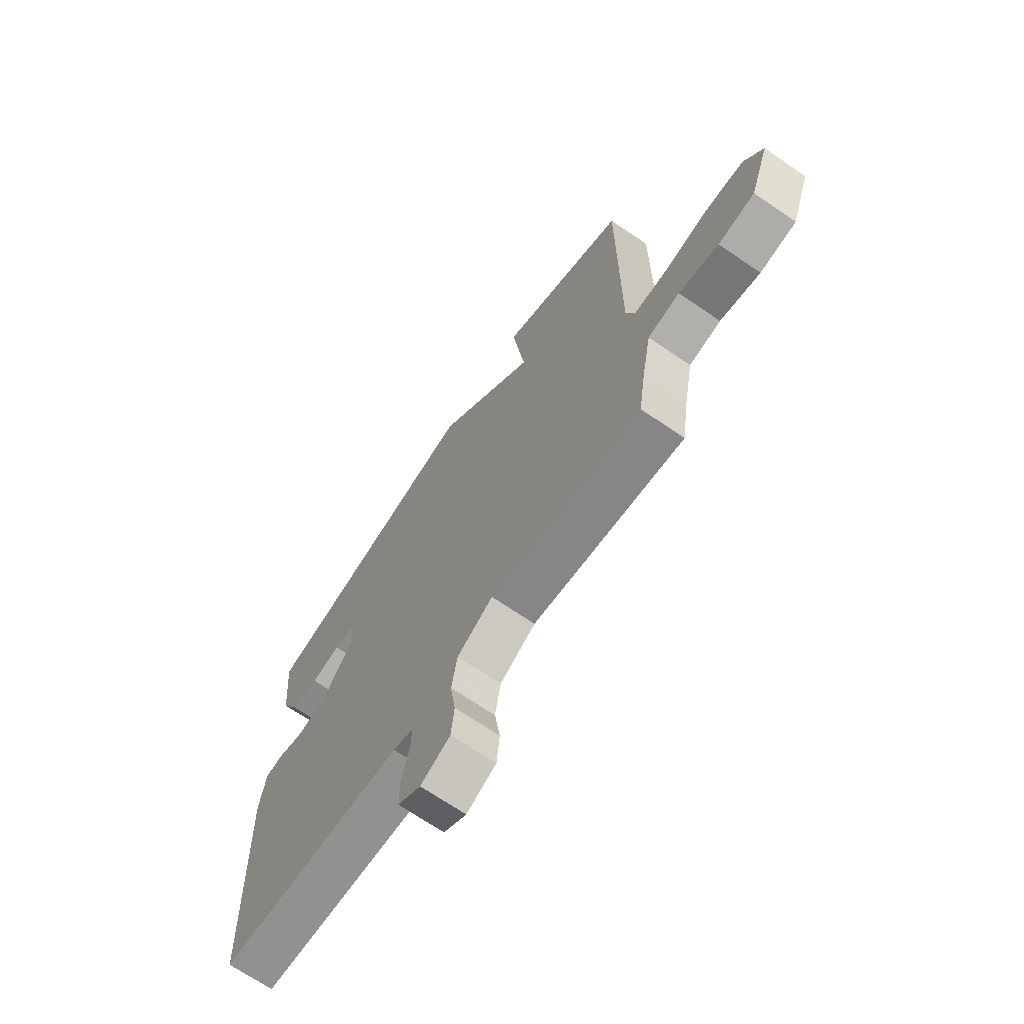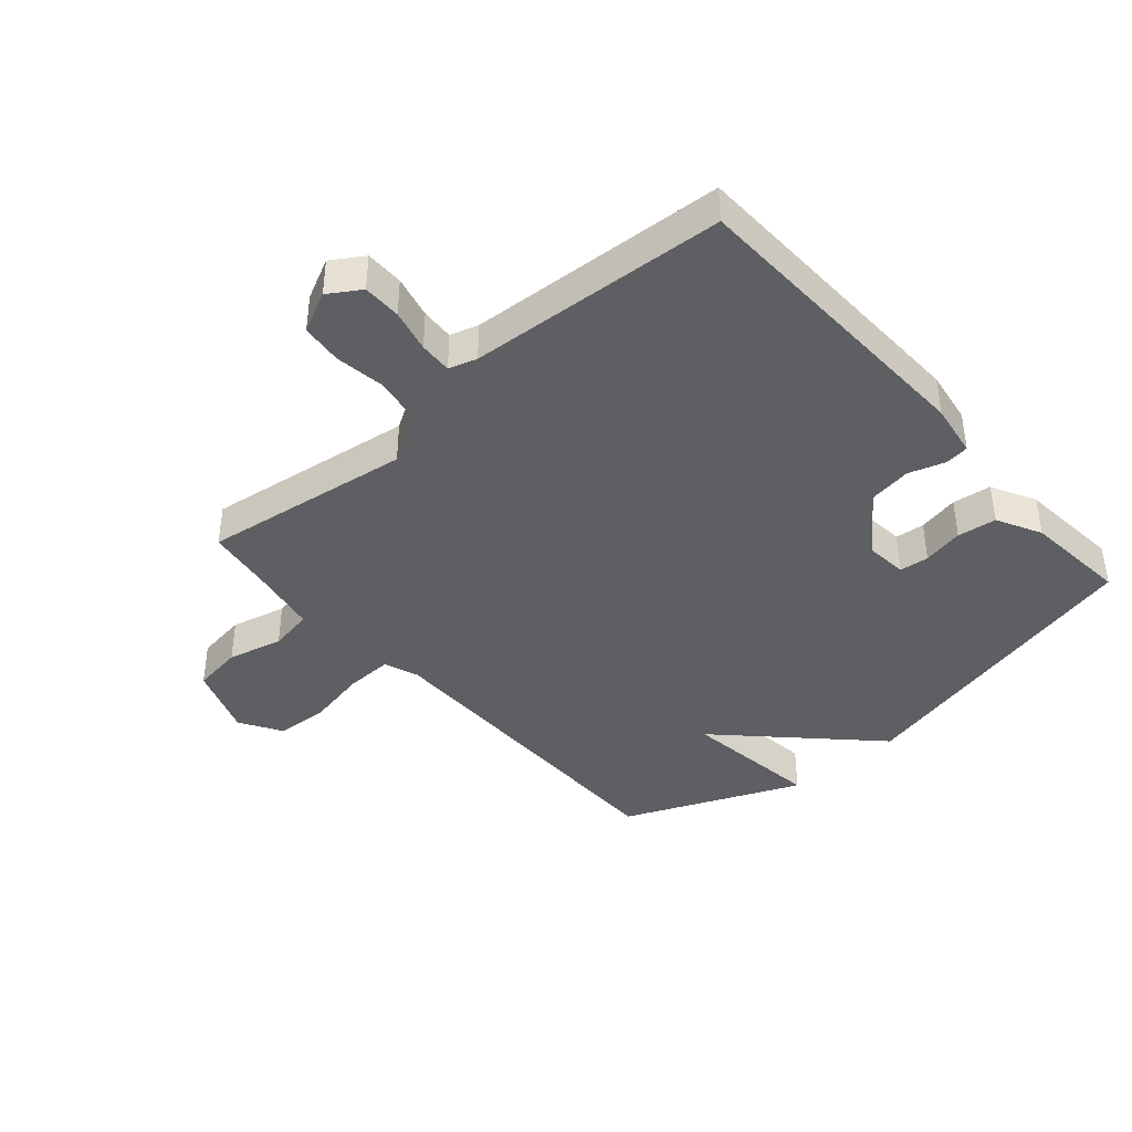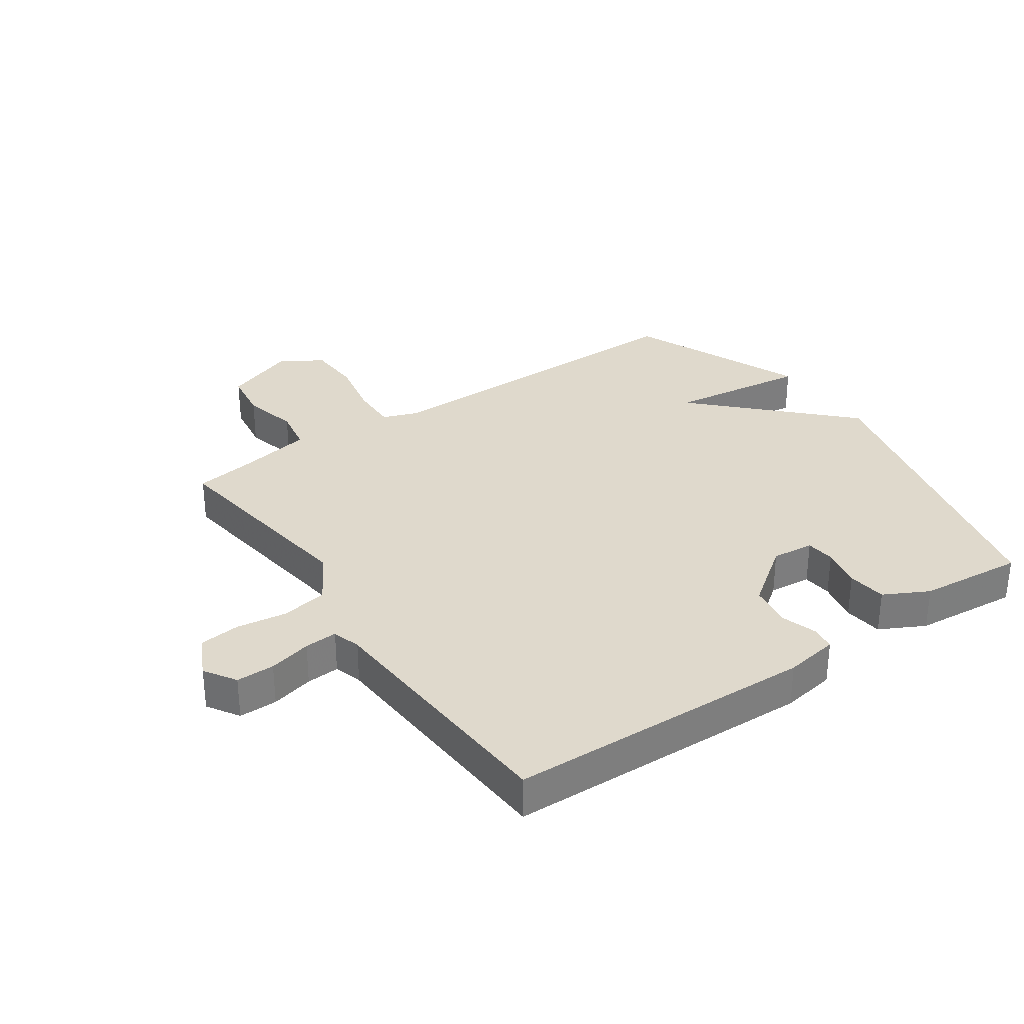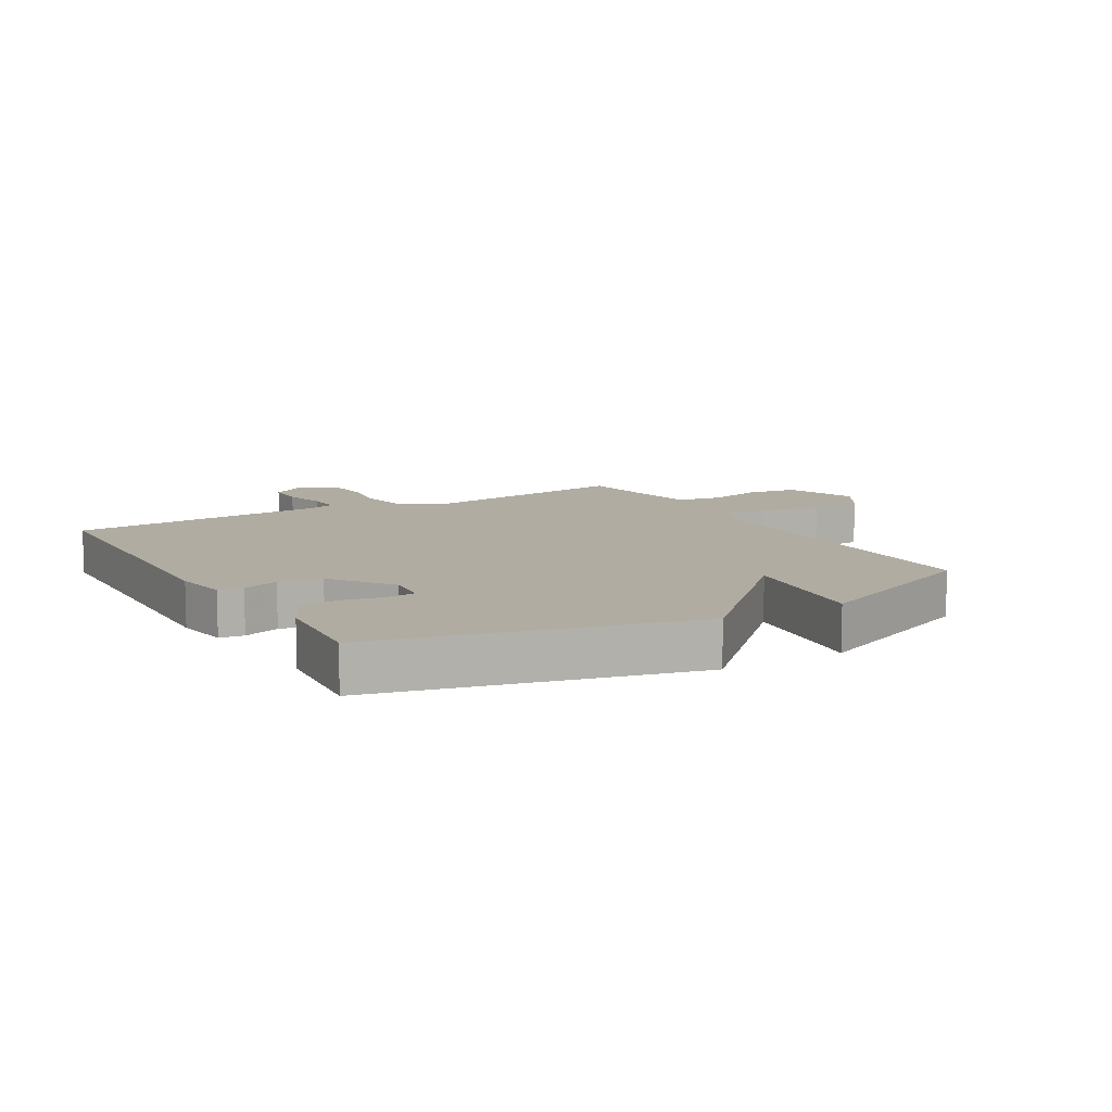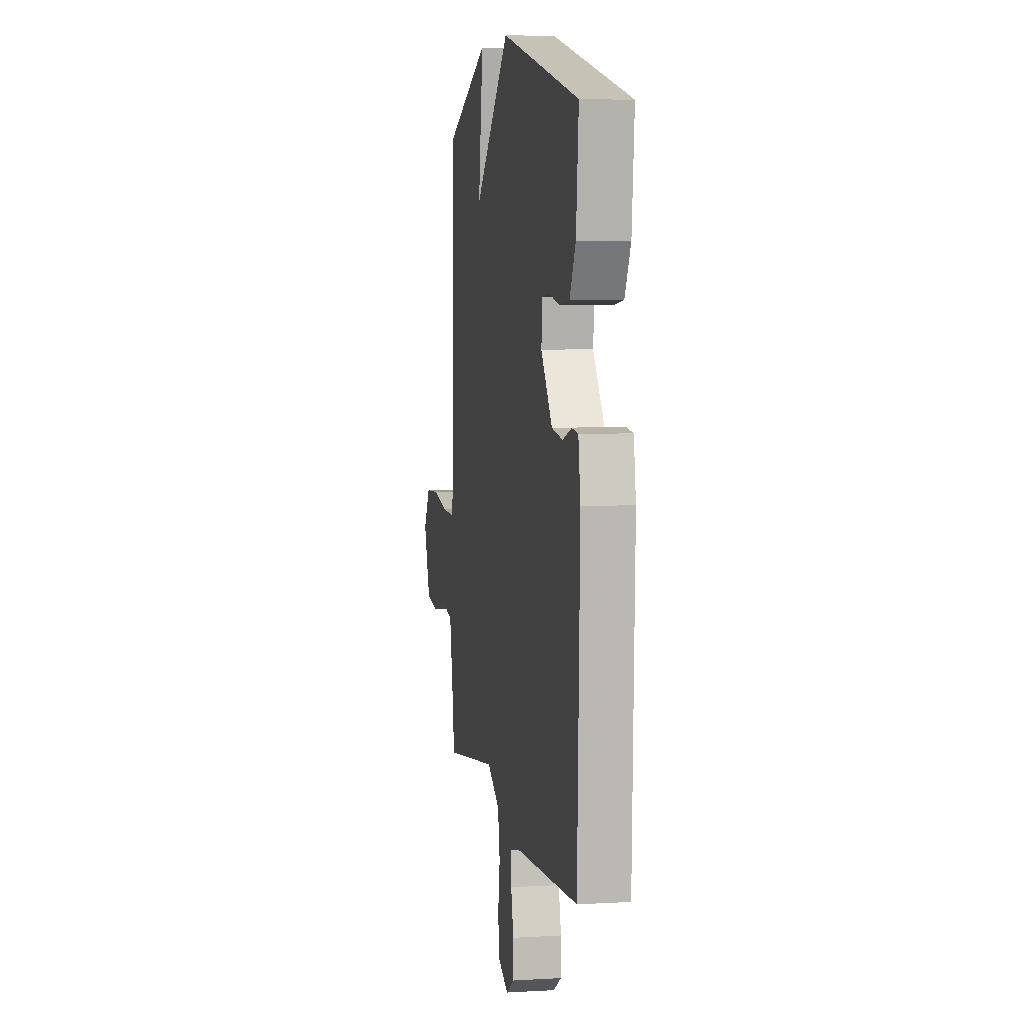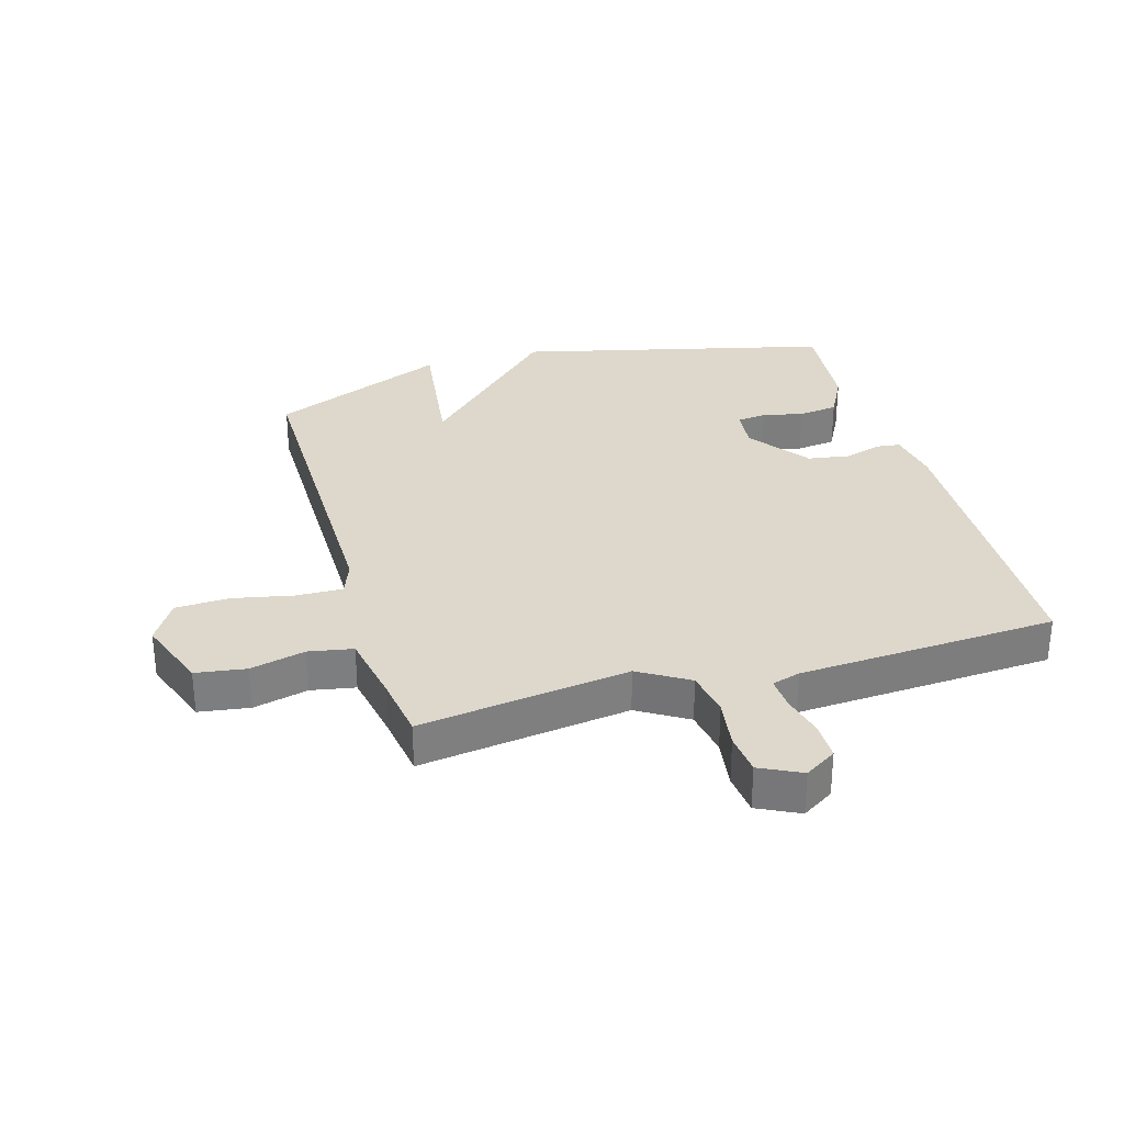
<metadata>
{"format":"obj","ext":"obj","renderer":"f3d","projection":"perspective","resolution":1024,"background":"white","views":[{"elev":-69.3,"azim":55.6,"up":"+Z"},{"elev":-40.7,"azim":-138.9,"up":"+Y"},{"elev":32.3,"azim":-124.6,"up":"+Y"},{"elev":10.2,"azim":-30.3,"up":"+Y"},{"elev":5.6,"azim":-100.2,"up":"+Z"},{"elev":31.1,"azim":163.9,"up":"+Y"}]}
</metadata>
<code>
v -0.5 0.07 -0.5
v -0.516 0.07 0.004
v -0.502 0.07 0.092
v -0.462 0.07 0.097
v -0.403 0.07 0.078
v -0.333 0.07 0.089
v -0.26 0.07 0.188
v -0.267 0.07 0.257
v -0.315 0.07 0.262
v -0.382 0.07 0.248
v -0.446 0.07 0.256
v -0.484 0.07 0.329
v -0.5 0.07 0.5
v 0.01 0.07 0.623
v 0.24 0.07 0.395
v 0.21 0.07 0.623
v 0.5 0.07 0.5
v 0.499 0.07 -0.052
v 0.52 0.07 -0.108
v 0.596 0.07 -0.106
v 0.695 0.07 -0.086
v 0.782 0.07 -0.09
v 0.824 0.07 -0.159
v 0.781 0.07 -0.277
v 0.699 0.07 -0.289
v 0.609 0.07 -0.267
v 0.537 0.07 -0.28
v 0.515 0.07 -0.398
v 0.5 0.07 -0.5
v 0.157 0.07 -0.452
v 0.076 0.07 -0.501
v 0.063 0.07 -0.577
v 0.075 0.07 -0.659
v 0.068 0.07 -0.727
v 0.001 0.07 -0.76
v -0.051 0.07 -0.727
v -0.051 0.07 -0.664
v -0.034 0.07 -0.594
v -0.031 0.07 -0.54
v -0.077 0.07 -0.526
v -0.5 0 -0.5
v -0.516 0 0.004
v -0.502 0 0.092
v -0.462 0 0.097
v -0.403 0 0.078
v -0.333 0 0.089
v -0.26 0 0.188
v -0.267 0 0.257
v -0.315 0 0.262
v -0.382 0 0.248
v -0.446 0 0.256
v -0.484 0 0.329
v -0.5 0 0.5
v 0.01 0 0.623
v 0.24 0 0.395
v 0.21 0 0.623
v 0.5 0 0.5
v 0.499 0 -0.052
v 0.52 0 -0.108
v 0.596 0 -0.106
v 0.695 0 -0.086
v 0.782 0 -0.09
v 0.824 0 -0.159
v 0.781 0 -0.277
v 0.699 0 -0.289
v 0.609 0 -0.267
v 0.537 0 -0.28
v 0.515 0 -0.398
v 0.5 0 -0.5
v 0.157 0 -0.452
v 0.076 0 -0.501
v 0.063 0 -0.577
v 0.075 0 -0.659
v 0.068 0 -0.727
v 0.001 0 -0.76
v -0.051 0 -0.727
v -0.051 0 -0.664
v -0.034 0 -0.594
v -0.031 0 -0.54
v -0.077 0 -0.526
f 36 37 38
f 35 36 38
f 34 35 38
f 33 34 38
f 32 33 38
f 31 32 38 39
f 30 31 39 40
f 28 29 30
f 27 28 30
f 24 25 26
f 23 24 26
f 22 23 26
f 21 22 26
f 20 21 26
f 19 20 26 27
f 1 2 3
f 40 1 3
f 30 40 3
f 27 30 3
f 19 27 3
f 18 19 3
f 13 14 15
f 12 13 15
f 11 12 15
f 10 11 15
f 9 10 15
f 8 9 15
f 7 8 15
f 6 7 15
f 3 4 5
f 18 3 5
f 18 5 6
f 15 16 17 18
f 6 15 18
f 78 77 76
f 78 76 75
f 78 75 74
f 78 74 73
f 78 73 72
f 79 78 72 71
f 80 79 71 70
f 70 69 68
f 70 68 67
f 66 65 64
f 66 64 63
f 66 63 62
f 66 62 61
f 66 61 60
f 67 66 60 59
f 43 42 41
f 43 41 80
f 43 80 70
f 43 70 67
f 43 67 59
f 43 59 58
f 55 54 53
f 55 53 52
f 55 52 51
f 55 51 50
f 55 50 49
f 55 49 48
f 55 48 47
f 55 47 46
f 45 44 43
f 45 43 58
f 46 45 58
f 58 57 56 55
f 58 55 46
f 1 41 42 2
f 2 42 43 3
f 3 43 44 4
f 4 44 45 5
f 5 45 46 6
f 6 46 47 7
f 7 47 48 8
f 8 48 49 9
f 9 49 50 10
f 10 50 51 11
f 11 51 52 12
f 12 52 53 13
f 13 53 54 14
f 14 54 55 15
f 15 55 56 16
f 16 56 57 17
f 17 57 58 18
f 18 58 59 19
f 19 59 60 20
f 20 60 61 21
f 21 61 62 22
f 22 62 63 23
f 23 63 64 24
f 24 64 65 25
f 25 65 66 26
f 26 66 67 27
f 27 67 68 28
f 28 68 69 29
f 29 69 70 30
f 30 70 71 31
f 31 71 72 32
f 32 72 73 33
f 33 73 74 34
f 34 74 75 35
f 35 75 76 36
f 36 76 77 37
f 37 77 78 38
f 38 78 79 39
f 39 79 80 40
f 40 80 41 1

</code>
